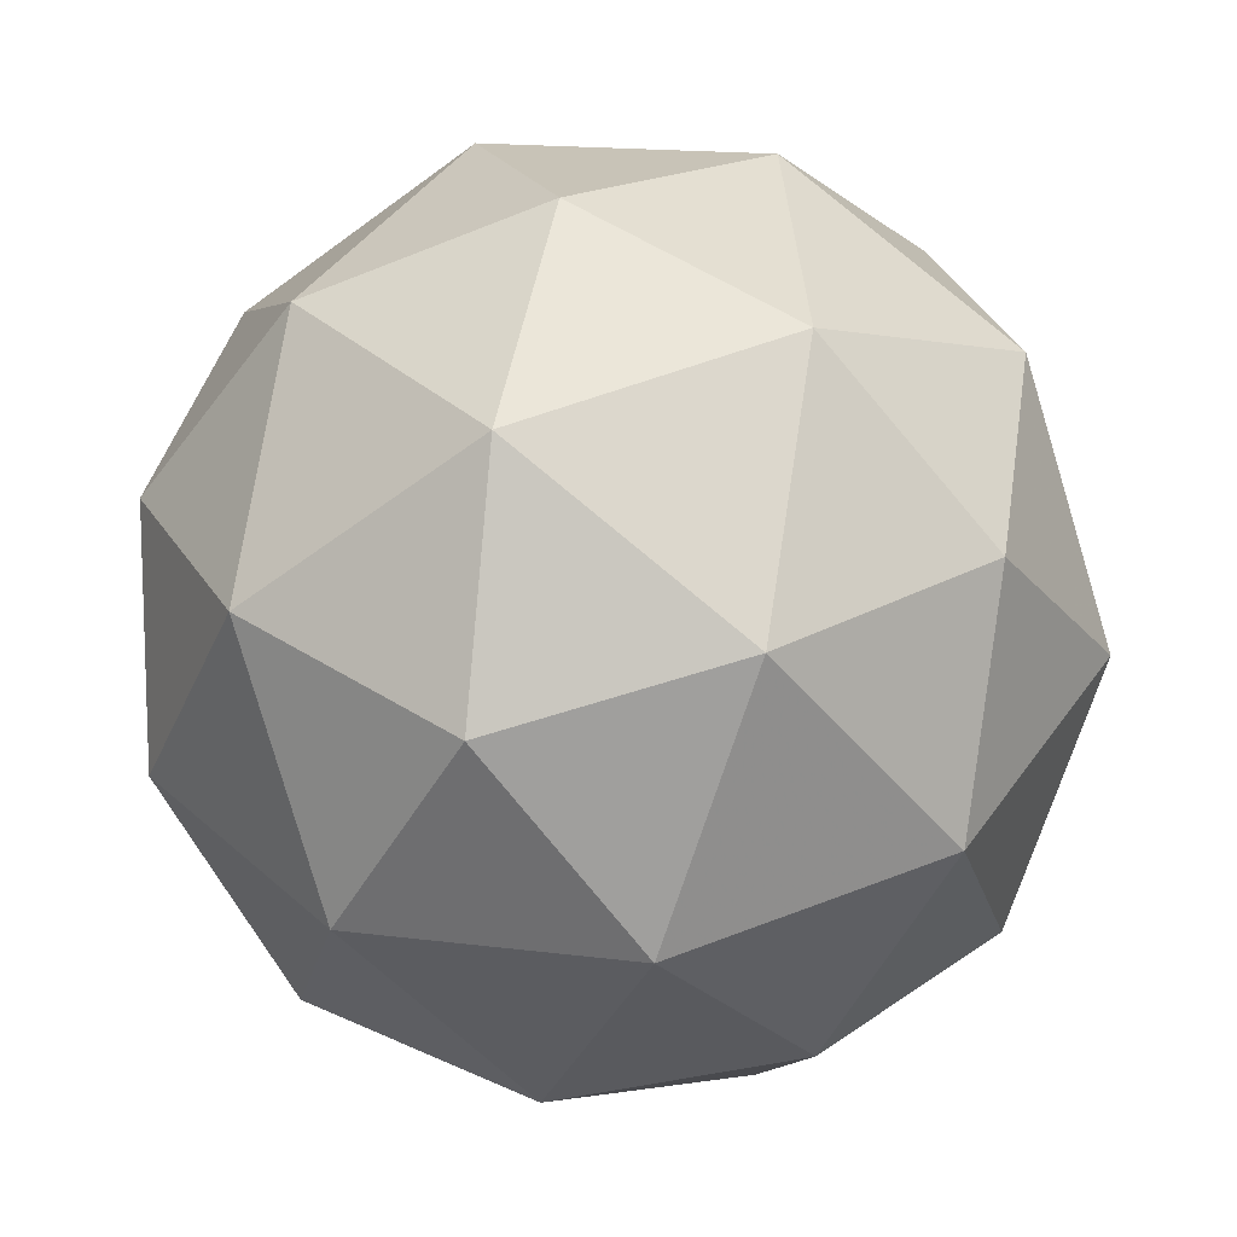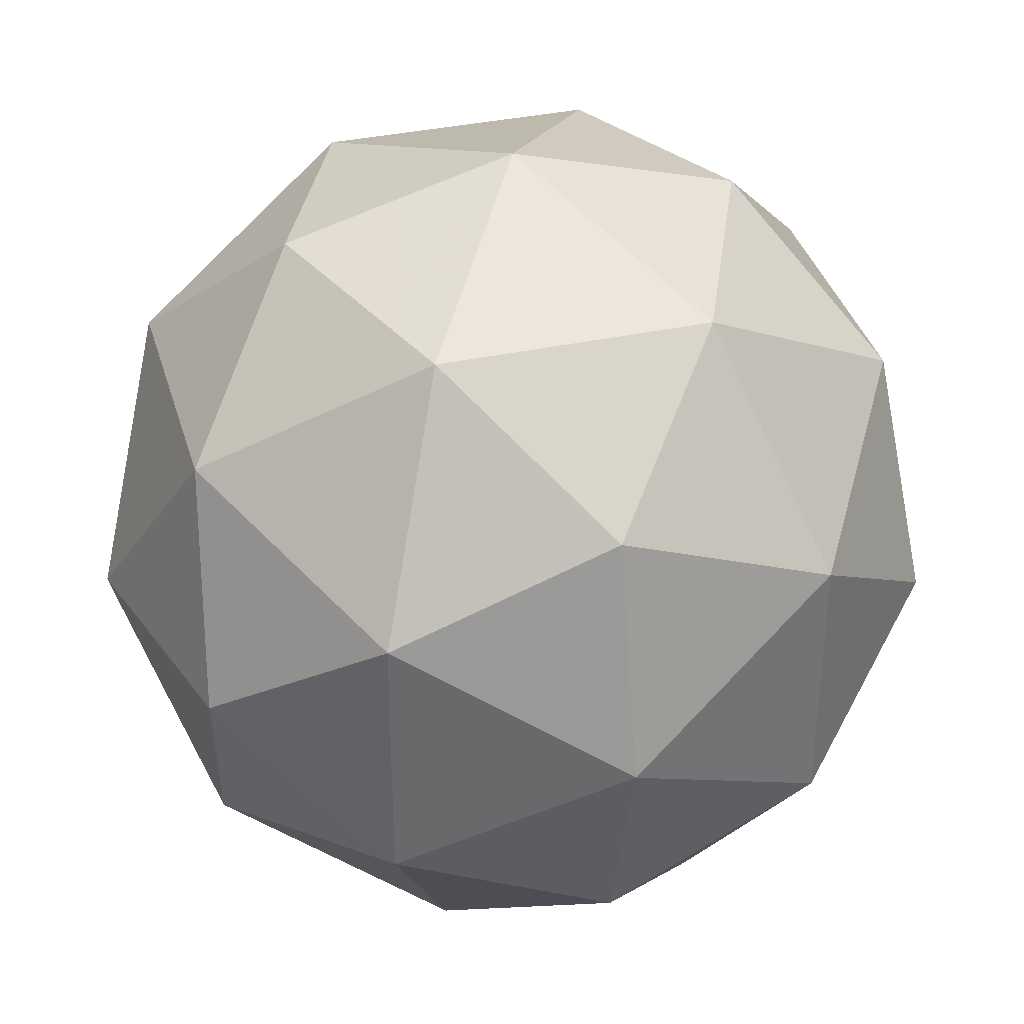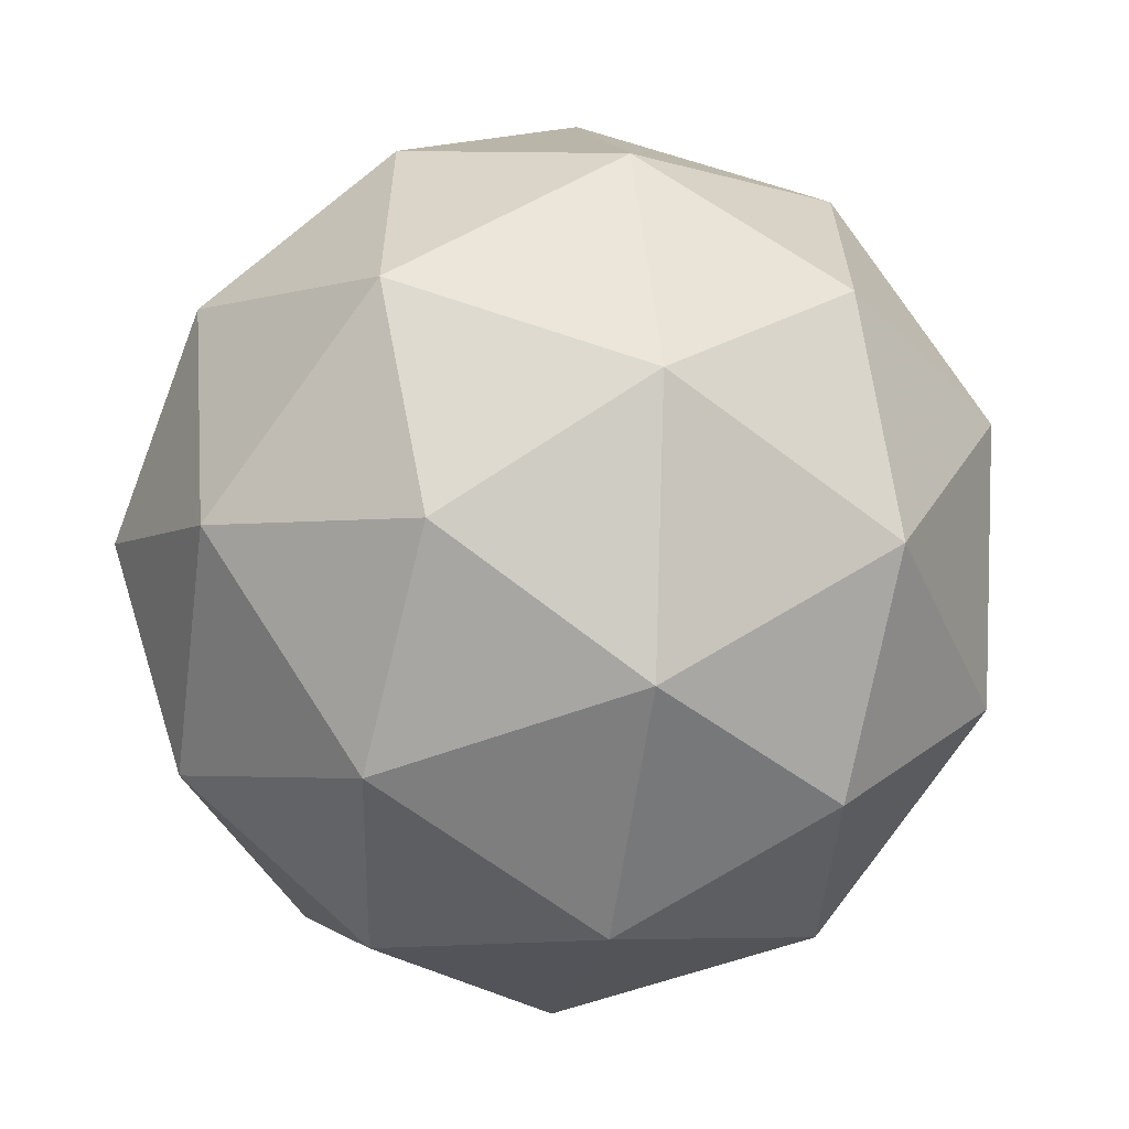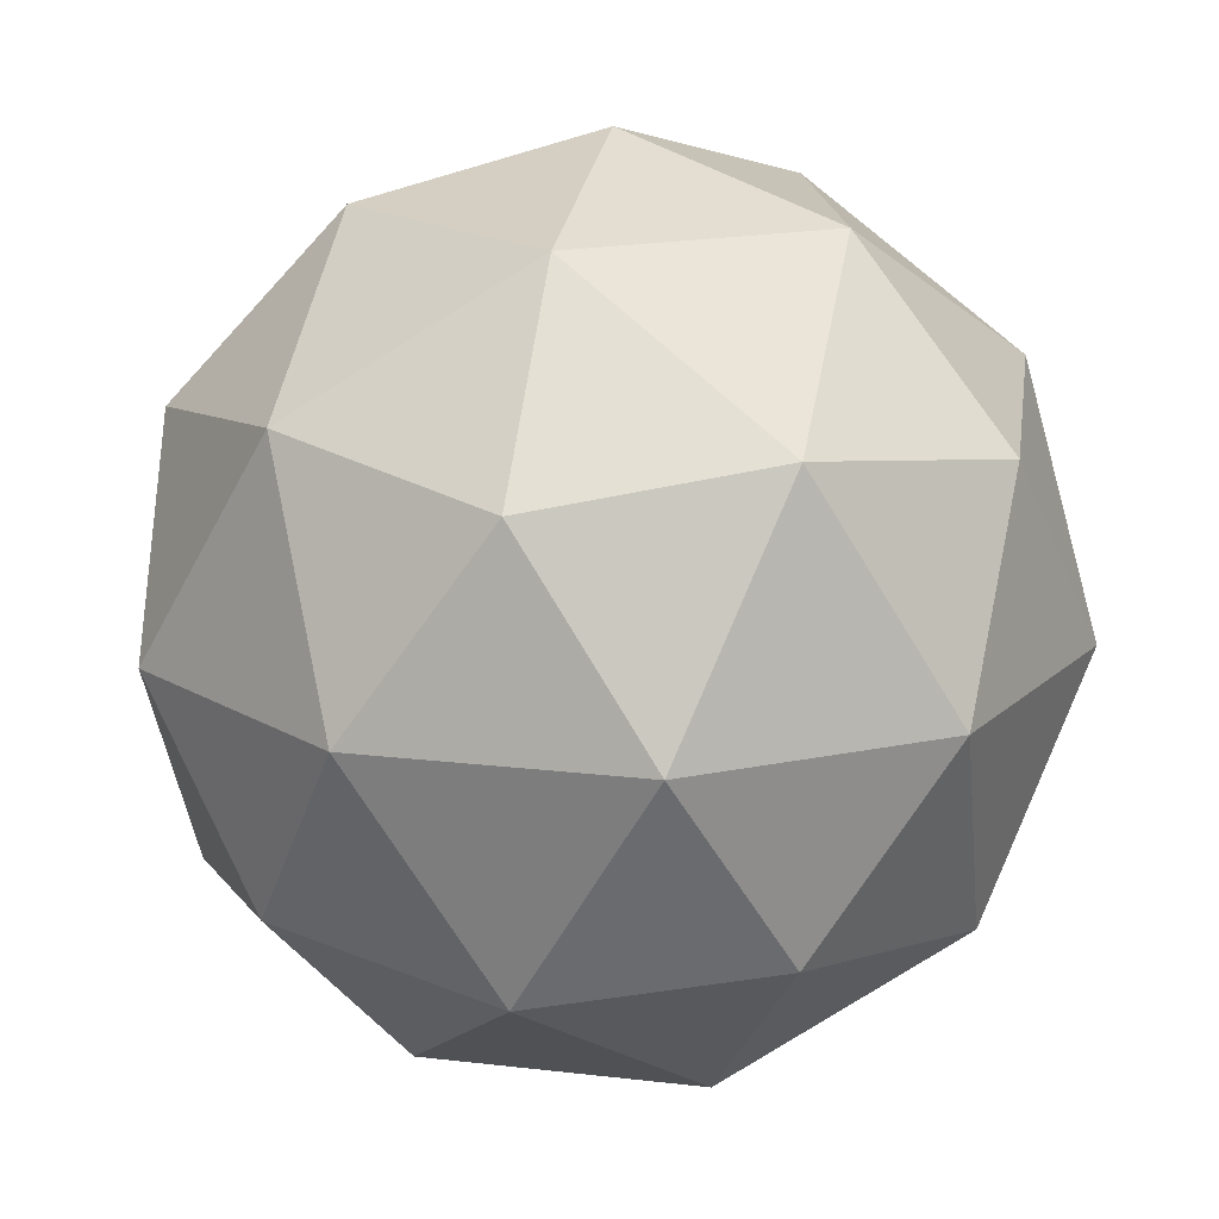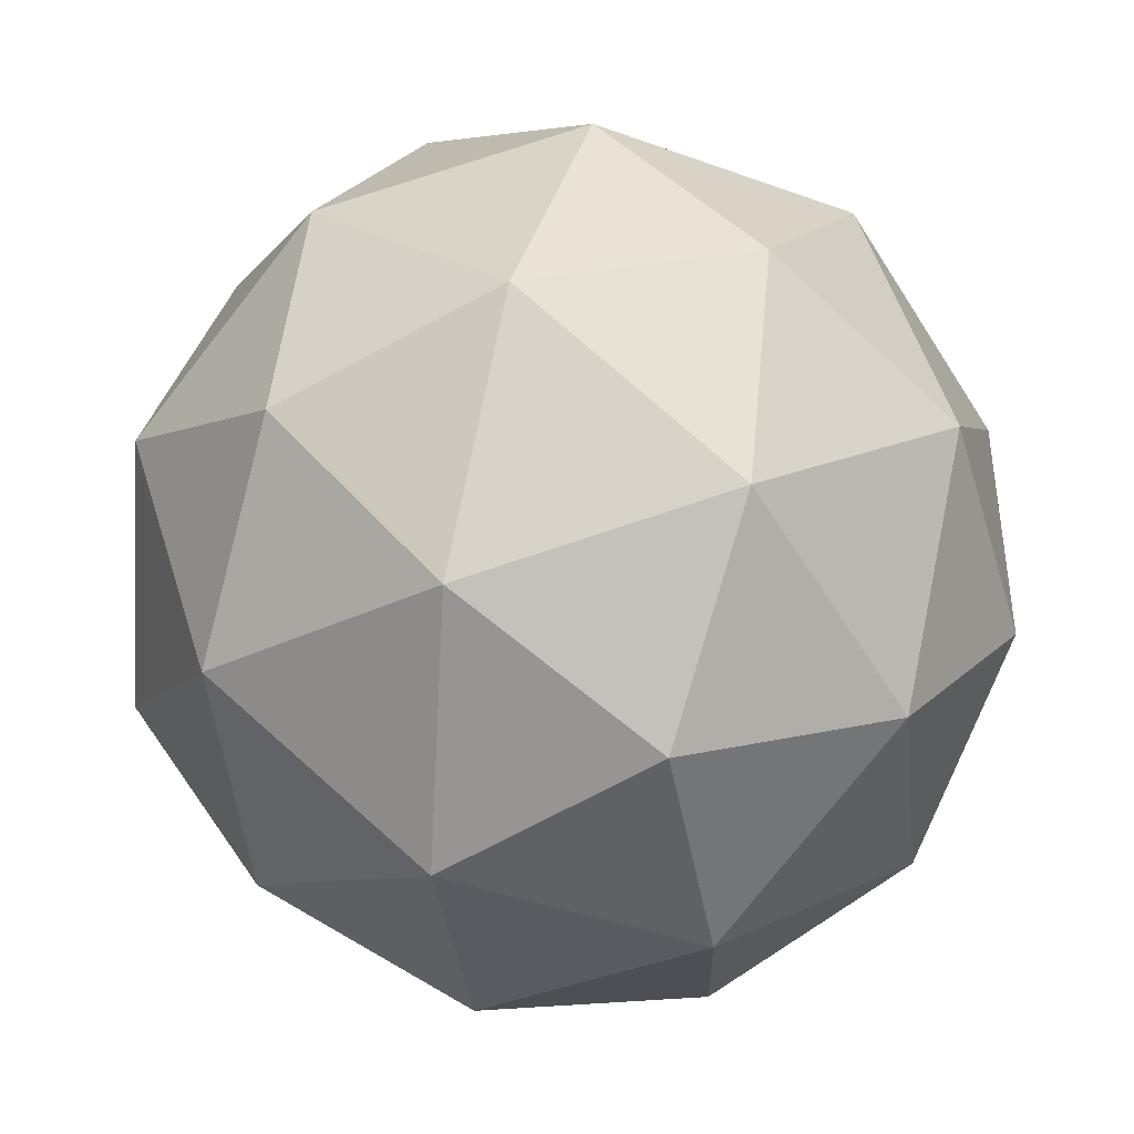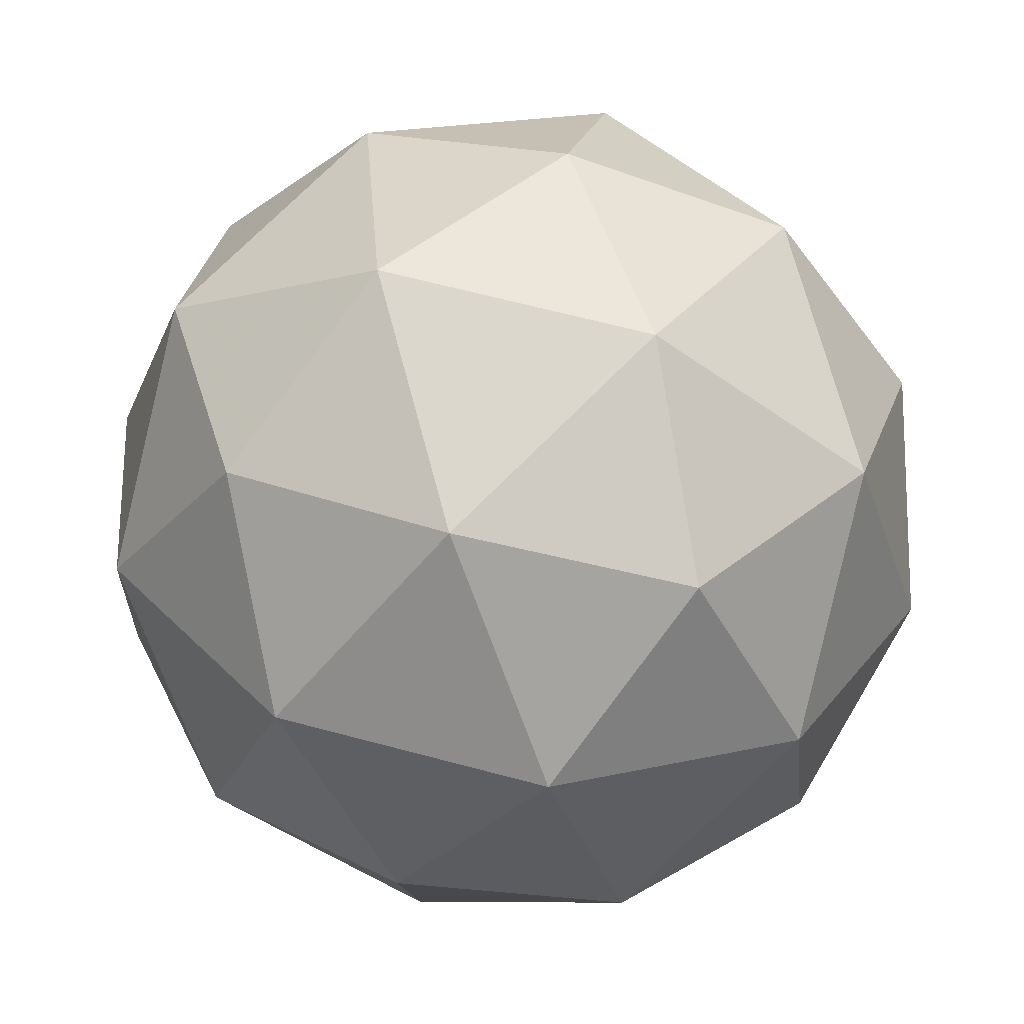
<metadata>
{"format":"obj","ext":"obj","renderer":"f3d","projection":"perspective","resolution":1024,"background":"white","views":[{"elev":-35.5,"azim":41.8,"up":"+Z"},{"elev":-65.3,"azim":121.8,"up":"+Z"},{"elev":-72.0,"azim":-50.4,"up":"+Y"},{"elev":-56.7,"azim":34.9,"up":"+Z"},{"elev":40.7,"azim":-102.2,"up":"+Z"},{"elev":-72.6,"azim":82.1,"up":"+Z"}]}
</metadata>
<code>
v 6.142 -3.306 -6.401
v 6.086 -3.325 -6.341
v 6.161 -3.364 -6.343
v 6.18 -3.378 -6.423
v 6.118 -3.347 -6.471
v 6.06 -3.314 -6.42
v 6.091 -3.407 -6.325
v 6.149 -3.44 -6.377
v 6.123 -3.43 -6.456
v 6.048 -3.39 -6.454
v 6.029 -3.377 -6.373
v 6.067 -3.448 -6.395
v 6.159 -3.328 -6.368
v 6.116 -3.305 -6.366
v 6.127 -3.338 -6.332
v 6.068 -3.309 -6.377
v 6.1 -3.299 -6.413
v 6.171 -3.336 -6.415
v 6.182 -3.369 -6.381
v 6.134 -3.318 -6.443
v 6.157 -3.36 -6.456
v 6.086 -3.322 -6.454
v 6.049 -3.346 -6.349
v 6.034 -3.34 -6.396
v 6.13 -3.387 -6.323
v 6.086 -3.364 -6.322
v 6.175 -3.414 -6.4
v 6.164 -3.406 -6.353
v 6.123 -3.39 -6.475
v 6.16 -3.408 -6.447
v 6.045 -3.348 -6.443
v 6.079 -3.367 -6.474
v 6.052 -3.394 -6.34
v 6.123 -3.432 -6.343
v 6.141 -3.445 -6.419
v 6.082 -3.416 -6.465
v 6.027 -3.385 -6.416
v 6.075 -3.436 -6.354
v 6.038 -3.418 -6.381
v 6.109 -3.456 -6.384
v 6.093 -3.45 -6.43
v 6.05 -3.427 -6.429
f 1 14 13
f 2 14 16
f 1 13 18
f 1 18 20
f 1 20 17
f 2 16 23
f 3 15 25
f 4 19 27
f 5 21 29
f 6 22 31
f 2 23 26
f 3 25 28
f 4 27 30
f 5 29 32
f 6 31 24
f 7 33 38
f 8 34 40
f 9 35 41
f 10 36 42
f 11 37 39
f 39 42 12
f 39 37 42
f 37 10 42
f 42 41 12
f 42 36 41
f 36 9 41
f 41 40 12
f 41 35 40
f 35 8 40
f 40 38 12
f 40 34 38
f 34 7 38
f 38 39 12
f 38 33 39
f 33 11 39
f 24 37 11
f 24 31 37
f 31 10 37
f 32 36 10
f 32 29 36
f 29 9 36
f 30 35 9
f 30 27 35
f 27 8 35
f 28 34 8
f 28 25 34
f 25 7 34
f 26 33 7
f 26 23 33
f 23 11 33
f 31 32 10
f 31 22 32
f 22 5 32
f 29 30 9
f 29 21 30
f 21 4 30
f 27 28 8
f 27 19 28
f 19 3 28
f 25 26 7
f 25 15 26
f 15 2 26
f 23 24 11
f 23 16 24
f 16 6 24
f 17 22 6
f 17 20 22
f 20 5 22
f 20 21 5
f 20 18 21
f 18 4 21
f 18 19 4
f 18 13 19
f 13 3 19
f 16 17 6
f 16 14 17
f 14 1 17
f 13 15 3
f 13 14 15
f 14 2 15

</code>
